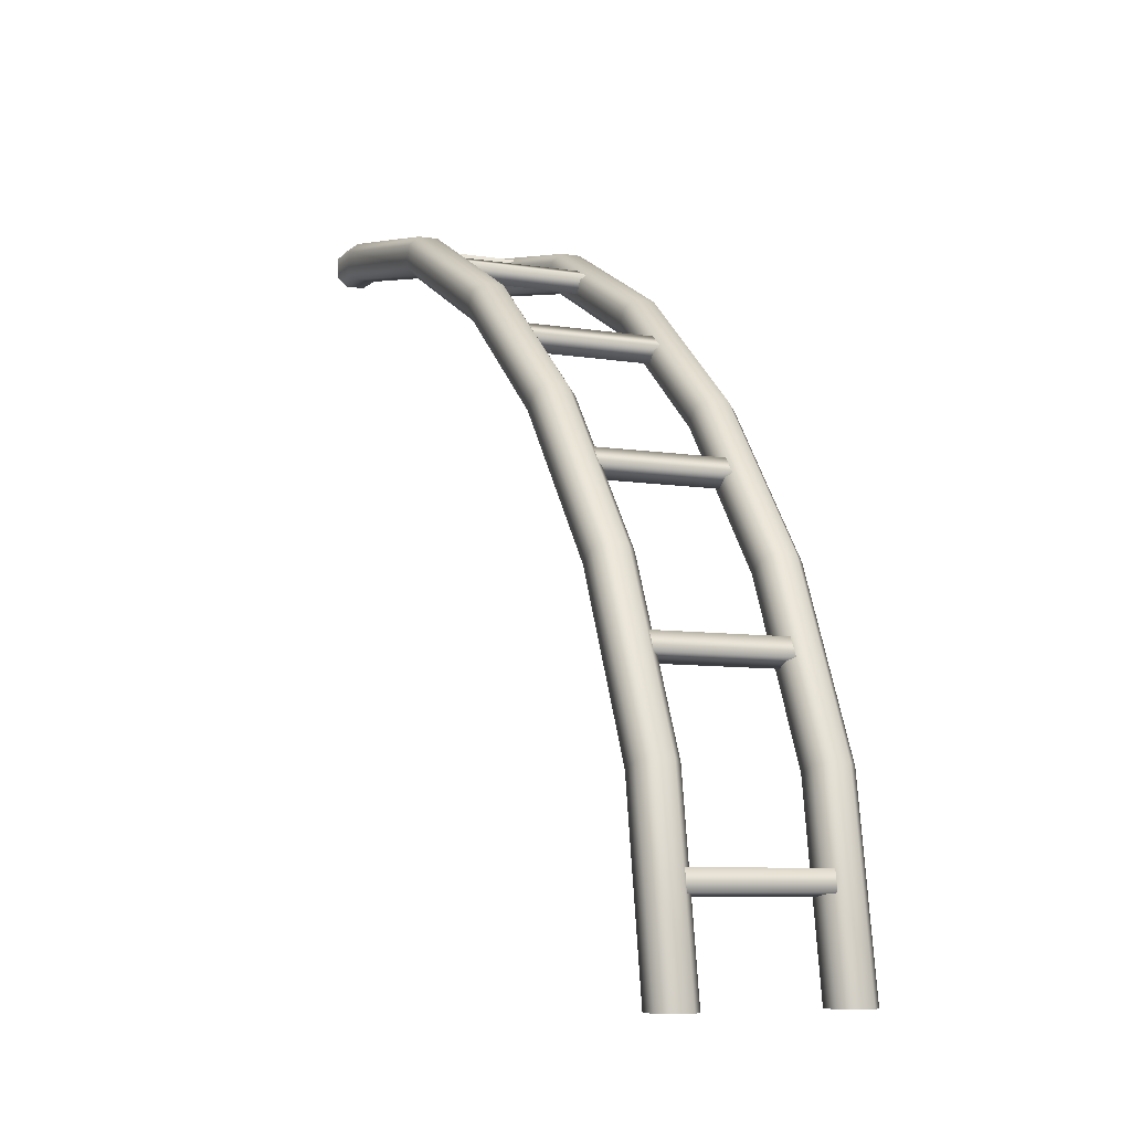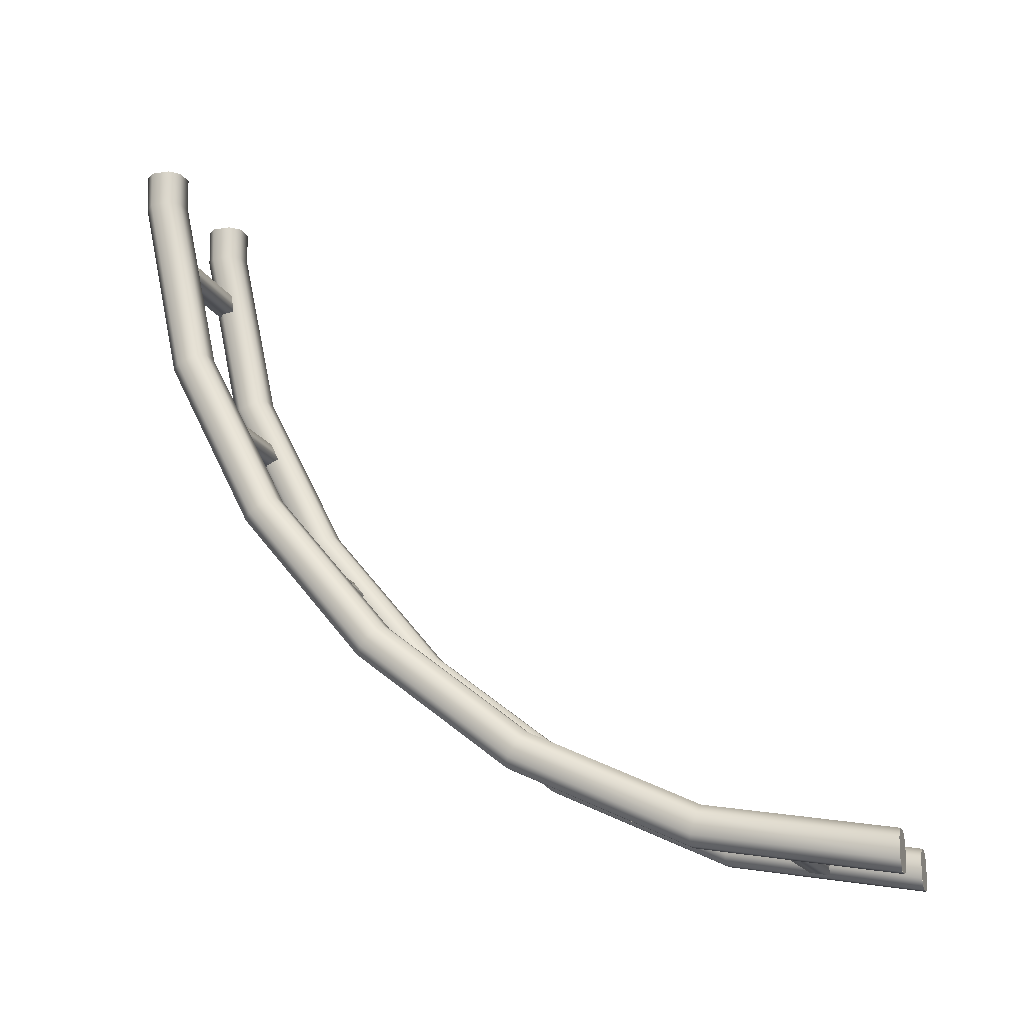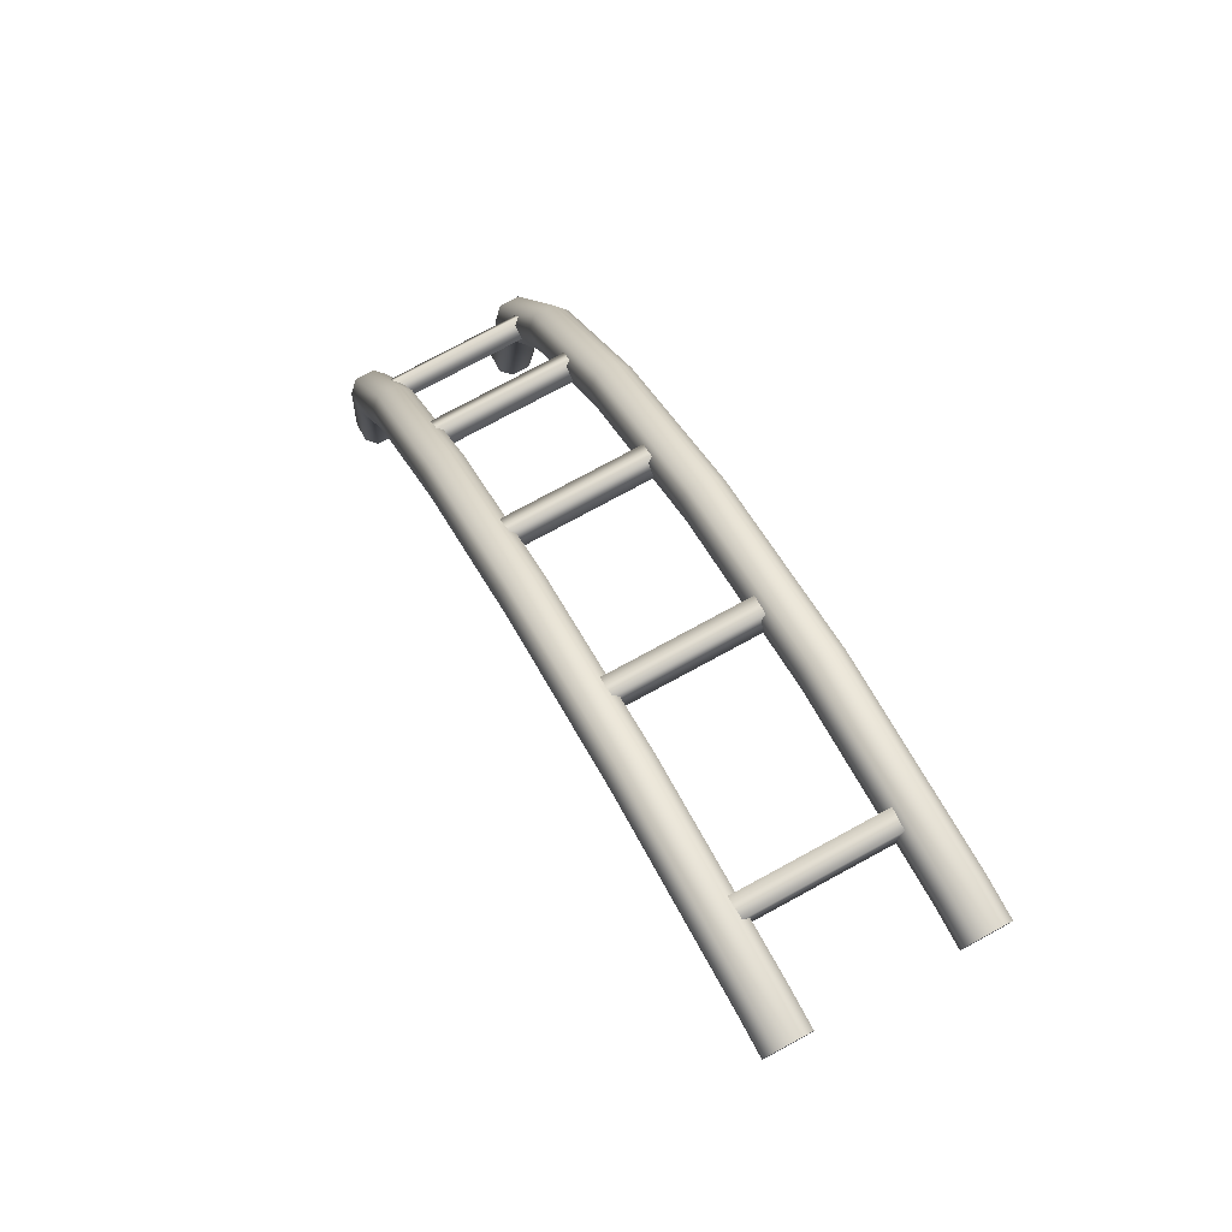
<metadata>
{"format":"obj","ext":"obj","renderer":"f3d","projection":"perspective","resolution":1024,"background":"white","views":[{"elev":-7.9,"azim":-24.0,"up":"+Z"},{"elev":-16.2,"azim":107.5,"up":"+Y"},{"elev":77.6,"azim":151.6,"up":"+Z"}]}
</metadata>
<code>
g coaster-mouse-straight-bend
v 0.15 0.025 3.04e-06 1 1 1
v 0.15 0.075 2.921e-06 1 1 1
v 0.15 0.1015 0.4846 1 1 1
v 0.15 0.1493 0.4697 1 1 1
v 0.15 0.3068 0.9324 1 1 1
v 0.15 0.3495 0.9063 1 1 1
v 0.25 0.075 2.921e-06 1 1 1
v 0.25 0.025 3.04e-06 1 1 1
v 0.25 0.1493 0.4697 1 1 1
v 0.25 0.1015 0.4846 1 1 1
v 0.25 0.3495 0.9063 1 1 1
v 0.25 0.3068 0.9324 1 1 1
v 0.225 0.1 2.861e-06 1 1 1
v 0.225 0.1731 0.4622 1 1 1
v 0.175 0.1 2.861e-06 1 1 1
v 0.175 0.1731 0.4622 1 1 1
v 0.225 0.3708 0.8932 1 1 1
v 0.175 0.3708 0.8932 1 1 1
v 0.225 0.2855 0.9454 1 1 1
v 0.225 0.07767 0.492 1 1 1
v 0.175 0.2855 0.9455 1 1 1
v 0.175 0.07767 0.492 1 1 1
v 0.225 0 3.099e-06 1 1 1
v 0.175 0 3.099e-06 1 1 1
v -0.25 0.025 3.04e-06 1 1 1
v -0.25 0.075 2.921e-06 1 1 1
v -0.25 0.1015 0.4846 1 1 1
v -0.25 0.1492 0.4697 1 1 1
v -0.25 0.3068 0.9324 1 1 1
v -0.25 0.3494 0.9063 1 1 1
v -0.175 0.1 2.861e-06 1 1 1
v -0.175 0.1731 0.4622 1 1 1
v -0.225 0.1 2.861e-06 1 1 1
v -0.225 0.1731 0.4622 1 1 1
v -0.175 0.3707 0.8933 1 1 1
v -0.225 0.3707 0.8933 1 1 1
v -0.175 0.2855 0.9455 1 1 1
v -0.175 0.07765 0.492 1 1 1
v -0.225 0.2854 0.9455 1 1 1
v -0.225 0.07765 0.492 1 1 1
v -0.175 0 3.099e-06 1 1 1
v -0.225 0 3.099e-06 1 1 1
v -0.15 0.025 3.04e-06 1 1 1
v -0.15 0.1015 0.4846 1 1 1
v -0.15 0.3068 0.9324 1 1 1
v -0.15 0.075 2.921e-06 1 1 1
v -0.15 0.1492 0.4697 1 1 1
v -0.15 0.3494 0.9063 1 1 1
v 0.15 0.609 1.323 1 1 1
v 0.15 0.6451 1.288 1 1 1
v 0.15 0.9866 1.641 1 1 1
v 0.15 1.015 1.6 1 1 1
v 0.25 0.6451 1.288 1 1 1
v 0.25 0.609 1.323 1 1 1
v 0.25 1.015 1.6 1 1 1
v 0.25 0.9866 1.641 1 1 1
v 0.225 0.6631 1.271 1 1 1
v 0.175 0.6631 1.271 1 1 1
v 0.225 1.029 1.579 1 1 1
v 0.175 1.029 1.579 1 1 1
v 0.225 0.9727 1.662 1 1 1
v 0.225 0.591 1.34 1 1 1
v 0.175 0.9726 1.662 1 1 1
v 0.175 0.591 1.34 1 1 1
v -0.25 0.6089 1.323 1 1 1
v -0.25 0.645 1.288 1 1 1
v -0.25 0.9866 1.641 1 1 1
v -0.25 1.014 1.6 1 1 1
v -0.175 0.663 1.271 1 1 1
v -0.225 0.663 1.271 1 1 1
v -0.175 1.028 1.579 1 1 1
v -0.225 1.028 1.579 1 1 1
v -0.175 0.9726 1.662 1 1 1
v -0.175 0.5909 1.34 1 1 1
v -0.225 0.9726 1.662 1 1 1
v -0.225 0.5909 1.34 1 1 1
v -0.15 0.6089 1.323 1 1 1
v -0.15 0.9866 1.641 1 1 1
v -0.15 0.645 1.288 1 1 1
v -0.15 1.015 1.6 1 1 1
v 0.15 1.425 1.867 1 1 1
v 0.15 1.442 1.821 1 1 1
v 0.15 1.904 1.972 1 1 1
v 0.15 1.907 1.922 1 1 1
v 0.25 1.442 1.821 1 1 1
v 0.25 1.425 1.867 1 1 1
v 0.25 1.907 1.922 1 1 1
v 0.25 1.904 1.972 1 1 1
v 0.225 1.451 1.797 1 1 1
v 0.175 1.451 1.797 1 1 1
v 0.225 1.909 1.897 1 1 1
v 0.175 1.909 1.897 1 1 1
v 0.225 1.903 1.997 1 1 1
v 0.225 1.416 1.891 1 1 1
v 0.175 1.903 1.997 1 1 1
v 0.175 1.416 1.891 1 1 1
v -0.25 1.424 1.868 1 1 1
v -0.25 1.442 1.821 1 1 1
v -0.25 1.904 1.972 1 1 1
v -0.25 1.907 1.922 1 1 1
v -0.175 1.451 1.797 1 1 1
v -0.225 1.451 1.797 1 1 1
v -0.175 1.909 1.897 1 1 1
v -0.225 1.909 1.897 1 1 1
v -0.175 1.903 1.997 1 1 1
v -0.175 1.416 1.891 1 1 1
v -0.225 1.903 1.997 1 1 1
v -0.225 1.416 1.891 1 1 1
v -0.15 1.425 1.868 1 1 1
v -0.15 1.904 1.972 1 1 1
v -0.15 1.442 1.821 1 1 1
v -0.15 1.907 1.922 1 1 1
v 0.15 2 1.975 1 1 1
v 0.15 2 1.925 1 1 1
v 0.25 2 1.925 1 1 1
v 0.25 2 1.975 1 1 1
v 0.225 2 1.9 1 1 1
v 0.175 2 1.9 1 1 1
v 0.225 2 2 1 1 1
v 0.175 2 2 1 1 1
v -0.25 2 1.975 1 1 1
v -0.25 2 1.925 1 1 1
v -0.175 2 1.9 1 1 1
v -0.225 2 1.9 1 1 1
v -0.175 2 2 1 1 1
v -0.225 2 2 1 1 1
v -0.15 2 1.975 1 1 1
v -0.15 2 1.925 1 1 1
v 0.175 0 5.053e-15 1 1 1
v 0.225 0 5.053e-15 1 1 1
v 0.15 0.025 5.053e-15 1 1 1
v 0.25 0.025 5.053e-15 1 1 1
v 0.15 0.075 5.053e-15 1 1 1
v 0.25 0.075 5.053e-15 1 1 1
v 0.175 0.1 5.053e-15 1 1 1
v 0.225 0.1 5.053e-15 1 1 1
v -0.225 0 3.61e-15 1 1 1
v -0.175 0 3.61e-15 1 1 1
v -0.25 0.025 3.61e-15 1 1 1
v -0.15 0.025 3.61e-15 1 1 1
v -0.25 0.075 3.61e-15 1 1 1
v -0.15 0.075 3.61e-15 1 1 1
v -0.225 0.1 3.61e-15 1 1 1
v -0.175 0.1 3.61e-15 1 1 1
v -0.175 2 2 1 1 1
v -0.225 2 2 1 1 1
v -0.15 2 1.975 1 1 1
v -0.25 2 1.975 1 1 1
v -0.15 2 1.925 1 1 1
v -0.25 2 1.925 1 1 1
v -0.175 2 1.9 1 1 1
v -0.225 2 1.9 1 1 1
v 0.225 2 2 1 1 1
v 0.175 2 2 1 1 1
v 0.25 2 1.975 1 1 1
v 0.15 2 1.975 1 1 1
v 0.25 2 1.925 1 1 1
v 0.15 2 1.925 1 1 1
v 0.225 2 1.9 1 1 1
v 0.175 2 1.9 1 1 1
v 0.2 0.05023 0.2775 1 1 1
v 0.2 0.04206 0.2282 1 1 1
v -0.2 0.05022 0.2775 1 1 1
v -0.2 0.04205 0.2282 1 1 1
v 0.2 0.09139 0.22 1 1 1
v 0.2 0.09956 0.2693 1 1 1
v -0.2 0.09138 0.22 1 1 1
v -0.2 0.09955 0.2693 1 1 1
v 0.2 0.2112 0.759 1 1 1
v 0.2 0.1898 0.7139 1 1 1
v -0.2 0.2112 0.759 1 1 1
v -0.2 0.1897 0.7139 1 1 1
v 0.2 0.2349 0.6924 1 1 1
v 0.2 0.2564 0.7376 1 1 1
v -0.2 0.2349 0.6924 1 1 1
v -0.2 0.2564 0.7376 1 1 1
v 0.2 0.4879 1.187 1 1 1
v 0.2 0.4566 1.148 1 1 1
v -0.2 0.4878 1.187 1 1 1
v -0.2 0.4565 1.148 1 1 1
v 0.2 0.4956 1.116 1 1 1
v 0.2 0.5269 1.155 1 1 1
v -0.2 0.4955 1.116 1 1 1
v -0.2 0.5268 1.155 1 1 1
v 0.2 0.8522 1.543 1 1 1
v 0.2 0.8133 1.512 1 1 1
v -0.2 0.8522 1.543 1 1 1
v -0.2 0.8132 1.512 1 1 1
v 0.2 0.8446 1.473 1 1 1
v 0.2 0.8836 1.504 1 1 1
v -0.2 0.8445 1.473 1 1 1
v -0.2 0.8835 1.504 1 1 1
v 0.2 1.286 1.81 1 1 1
v 0.2 1.241 1.789 1 1 1
v -0.2 1.286 1.81 1 1 1
v -0.2 1.241 1.789 1 1 1
v 0.2 1.262 1.744 1 1 1
v 0.2 1.308 1.765 1 1 1
v -0.2 1.262 1.744 1 1 1
v -0.2 1.308 1.765 1 1 1
v 0.2 1.772 1.958 1 1 1
v 0.2 1.723 1.95 1 1 1
v -0.2 1.772 1.958 1 1 1
v -0.2 1.722 1.95 1 1 1
v 0.2 1.731 1.9 1 1 1
v 0.2 1.78 1.909 1 1 1
v -0.2 1.731 1.901 1 1 1
v -0.2 1.78 1.909 1 1 1
f 3 2 1
f 2 3 4
f 5 4 3
f 4 5 6
f 9 8 7
f 8 9 10
f 11 10 9
f 10 11 12
f 15 14 13
f 14 15 16
f 16 17 14
f 17 16 18
f 21 20 19
f 20 21 22
f 22 23 20
f 23 22 24
f 2 16 15
f 16 2 4
f 4 18 16
f 18 4 6
f 24 3 1
f 3 24 22
f 22 5 3
f 5 22 21
f 8 20 23
f 20 8 10
f 10 19 20
f 19 10 12
f 11 14 17
f 14 11 9
f 9 13 14
f 13 9 7
f 27 26 25
f 26 27 28
f 29 28 27
f 28 29 30
f 33 32 31
f 32 33 34
f 34 35 32
f 35 34 36
f 39 38 37
f 38 39 40
f 40 41 38
f 41 40 42
f 42 27 25
f 27 42 40
f 40 29 27
f 29 40 39
f 43 38 41
f 38 43 44
f 44 37 38
f 37 44 45
f 31 47 46
f 47 31 32
f 32 48 47
f 48 32 35
f 36 28 30
f 28 36 34
f 34 26 28
f 26 34 33
f 44 48 45
f 48 44 47
f 43 47 44
f 47 43 46
f 49 6 5
f 6 49 50
f 51 50 49
f 50 51 52
f 53 12 11
f 12 53 54
f 55 54 53
f 54 55 56
f 18 57 17
f 57 18 58
f 58 59 57
f 59 58 60
f 63 62 61
f 62 63 64
f 64 19 62
f 19 64 21
f 6 58 18
f 58 6 50
f 50 60 58
f 60 50 52
f 21 49 5
f 49 21 64
f 64 51 49
f 51 64 63
f 12 62 19
f 62 12 54
f 54 61 62
f 61 54 56
f 55 57 59
f 57 55 53
f 53 17 57
f 17 53 11
f 65 30 29
f 30 65 66
f 67 66 65
f 66 67 68
f 36 69 35
f 69 36 70
f 70 71 69
f 71 70 72
f 75 74 73
f 74 75 76
f 76 37 74
f 37 76 39
f 39 65 29
f 65 39 76
f 76 67 65
f 67 76 75
f 45 74 37
f 74 45 77
f 77 73 74
f 73 77 78
f 35 79 48
f 79 35 69
f 69 80 79
f 80 69 71
f 72 66 68
f 66 72 70
f 70 30 66
f 30 70 36
f 77 80 78
f 80 77 79
f 45 79 77
f 79 45 48
f 81 52 51
f 52 81 82
f 83 82 81
f 82 83 84
f 85 56 55
f 56 85 86
f 87 86 85
f 86 87 88
f 60 89 59
f 89 60 90
f 90 91 89
f 91 90 92
f 95 94 93
f 94 95 96
f 96 61 94
f 61 96 63
f 52 90 60
f 90 52 82
f 82 92 90
f 92 82 84
f 63 81 51
f 81 63 96
f 96 83 81
f 83 96 95
f 56 94 61
f 94 56 86
f 86 93 94
f 93 86 88
f 87 89 91
f 89 87 85
f 85 59 89
f 59 85 55
f 97 68 67
f 68 97 98
f 99 98 97
f 98 99 100
f 72 101 71
f 101 72 102
f 102 103 101
f 103 102 104
f 107 106 105
f 106 107 108
f 108 73 106
f 73 108 75
f 75 97 67
f 97 75 108
f 108 99 97
f 99 108 107
f 78 106 73
f 106 78 109
f 109 105 106
f 105 109 110
f 71 111 80
f 111 71 101
f 101 112 111
f 112 101 103
f 104 98 100
f 98 104 102
f 102 68 98
f 68 102 72
f 109 112 110
f 112 109 111
f 78 111 109
f 111 78 80
f 113 84 83
f 84 113 114
f 113 114 113
f 114 113 114
f 115 88 87
f 88 115 116
f 115 116 115
f 116 115 116
f 92 117 91
f 117 92 118
f 118 117 117
f 117 118 118
f 120 119 119
f 119 120 120
f 120 93 119
f 93 120 95
f 84 118 92
f 118 84 114
f 114 118 118
f 118 114 114
f 95 113 83
f 113 95 120
f 120 113 113
f 113 120 120
f 88 119 93
f 119 88 116
f 116 119 119
f 119 116 116
f 115 117 117
f 117 115 115
f 115 91 117
f 91 115 87
f 121 100 99
f 100 121 122
f 121 122 121
f 122 121 122
f 104 123 103
f 123 104 124
f 124 123 123
f 123 124 124
f 126 125 125
f 125 126 126
f 126 105 125
f 105 126 107
f 107 121 99
f 121 107 126
f 126 121 121
f 121 126 126
f 110 125 105
f 125 110 127
f 127 125 125
f 125 127 127
f 103 128 112
f 128 103 123
f 123 128 128
f 128 123 123
f 124 122 122
f 122 124 124
f 124 100 122
f 100 124 104
f 127 128 127
f 128 127 128
f 110 128 127
f 128 110 112
f 131 130 129
f 130 131 132
f 132 131 133
f 132 133 134
f 134 133 135
f 134 135 136
f 139 138 137
f 138 139 140
f 140 139 141
f 140 141 142
f 142 141 143
f 142 143 144
f 147 146 145
f 146 147 148
f 148 147 149
f 148 149 150
f 150 149 151
f 150 151 152
f 155 154 153
f 154 155 156
f 156 155 157
f 156 157 158
f 158 157 159
f 158 159 160
f 163 162 161
f 162 163 164
f 167 166 165
f 166 167 168
f 166 163 161
f 163 166 168
f 167 162 164
f 162 167 165
f 171 170 169
f 170 171 172
f 175 174 173
f 174 175 176
f 174 171 169
f 171 174 176
f 175 170 172
f 170 175 173
f 179 178 177
f 178 179 180
f 183 182 181
f 182 183 184
f 182 179 177
f 179 182 184
f 183 178 180
f 178 183 181
f 187 186 185
f 186 187 188
f 191 190 189
f 190 191 192
f 190 187 185
f 187 190 192
f 191 186 188
f 186 191 189
f 195 194 193
f 194 195 196
f 199 198 197
f 198 199 200
f 198 195 193
f 195 198 200
f 199 194 196
f 194 199 197
f 203 202 201
f 202 203 204
f 207 206 205
f 206 207 208
f 206 203 201
f 203 206 208
f 207 202 204
f 202 207 205
g coaster-mouse-straight-bend
f 3 2 1
f 2 3 4
f 5 4 3
f 4 5 6
f 9 8 7
f 8 9 10
f 11 10 9
f 10 11 12
f 15 14 13
f 14 15 16
f 16 17 14
f 17 16 18
f 21 20 19
f 20 21 22
f 22 23 20
f 23 22 24
f 2 16 15
f 16 2 4
f 4 18 16
f 18 4 6
f 24 3 1
f 3 24 22
f 22 5 3
f 5 22 21
f 8 20 23
f 20 8 10
f 10 19 20
f 19 10 12
f 11 14 17
f 14 11 9
f 9 13 14
f 13 9 7
f 27 26 25
f 26 27 28
f 29 28 27
f 28 29 30
f 33 32 31
f 32 33 34
f 34 35 32
f 35 34 36
f 39 38 37
f 38 39 40
f 40 41 38
f 41 40 42
f 42 27 25
f 27 42 40
f 40 29 27
f 29 40 39
f 43 38 41
f 38 43 44
f 44 37 38
f 37 44 45
f 31 47 46
f 47 31 32
f 32 48 47
f 48 32 35
f 36 28 30
f 28 36 34
f 34 26 28
f 26 34 33
f 44 48 45
f 48 44 47
f 43 47 44
f 47 43 46
f 49 6 5
f 6 49 50
f 51 50 49
f 50 51 52
f 53 12 11
f 12 53 54
f 55 54 53
f 54 55 56
f 18 57 17
f 57 18 58
f 58 59 57
f 59 58 60
f 63 62 61
f 62 63 64
f 64 19 62
f 19 64 21
f 6 58 18
f 58 6 50
f 50 60 58
f 60 50 52
f 21 49 5
f 49 21 64
f 64 51 49
f 51 64 63
f 12 62 19
f 62 12 54
f 54 61 62
f 61 54 56
f 55 57 59
f 57 55 53
f 53 17 57
f 17 53 11
f 65 30 29
f 30 65 66
f 67 66 65
f 66 67 68
f 36 69 35
f 69 36 70
f 70 71 69
f 71 70 72
f 75 74 73
f 74 75 76
f 76 37 74
f 37 76 39
f 39 65 29
f 65 39 76
f 76 67 65
f 67 76 75
f 45 74 37
f 74 45 77
f 77 73 74
f 73 77 78
f 35 79 48
f 79 35 69
f 69 80 79
f 80 69 71
f 72 66 68
f 66 72 70
f 70 30 66
f 30 70 36
f 77 80 78
f 80 77 79
f 45 79 77
f 79 45 48
f 81 52 51
f 52 81 82
f 83 82 81
f 82 83 84
f 85 56 55
f 56 85 86
f 87 86 85
f 86 87 88
f 60 89 59
f 89 60 90
f 90 91 89
f 91 90 92
f 95 94 93
f 94 95 96
f 96 61 94
f 61 96 63
f 52 90 60
f 90 52 82
f 82 92 90
f 92 82 84
f 63 81 51
f 81 63 96
f 96 83 81
f 83 96 95
f 56 94 61
f 94 56 86
f 86 93 94
f 93 86 88
f 87 89 91
f 89 87 85
f 85 59 89
f 59 85 55
f 97 68 67
f 68 97 98
f 99 98 97
f 98 99 100
f 72 101 71
f 101 72 102
f 102 103 101
f 103 102 104
f 107 106 105
f 106 107 108
f 108 73 106
f 73 108 75
f 75 97 67
f 97 75 108
f 108 99 97
f 99 108 107
f 78 106 73
f 106 78 109
f 109 105 106
f 105 109 110
f 71 111 80
f 111 71 101
f 101 112 111
f 112 101 103
f 104 98 100
f 98 104 102
f 102 68 98
f 68 102 72
f 109 112 110
f 112 109 111
f 78 111 109
f 111 78 80
f 113 84 83
f 84 113 114
f 113 114 113
f 114 113 114
f 115 88 87
f 88 115 116
f 115 116 115
f 116 115 116
f 92 117 91
f 117 92 118
f 118 117 117
f 117 118 118
f 120 119 119
f 119 120 120
f 120 93 119
f 93 120 95
f 84 118 92
f 118 84 114
f 114 118 118
f 118 114 114
f 95 113 83
f 113 95 120
f 120 113 113
f 113 120 120
f 88 119 93
f 119 88 116
f 116 119 119
f 119 116 116
f 115 117 117
f 117 115 115
f 115 91 117
f 91 115 87
f 121 100 99
f 100 121 122
f 121 122 121
f 122 121 122
f 104 123 103
f 123 104 124
f 124 123 123
f 123 124 124
f 126 125 125
f 125 126 126
f 126 105 125
f 105 126 107
f 107 121 99
f 121 107 126
f 126 121 121
f 121 126 126
f 110 125 105
f 125 110 127
f 127 125 125
f 125 127 127
f 103 128 112
f 128 103 123
f 123 128 128
f 128 123 123
f 124 122 122
f 122 124 124
f 124 100 122
f 100 124 104
f 127 128 127
f 128 127 128
f 110 128 127
f 128 110 112
f 131 130 129
f 130 131 132
f 132 131 133
f 132 133 134
f 134 133 135
f 134 135 136
f 139 138 137
f 138 139 140
f 140 139 141
f 140 141 142
f 142 141 143
f 142 143 144
f 147 146 145
f 146 147 148
f 148 147 149
f 148 149 150
f 150 149 151
f 150 151 152
f 155 154 153
f 154 155 156
f 156 155 157
f 156 157 158
f 158 157 159
f 158 159 160
f 163 162 161
f 162 163 164
f 167 166 165
f 166 167 168
f 166 163 161
f 163 166 168
f 167 162 164
f 162 167 165
f 171 170 169
f 170 171 172
f 175 174 173
f 174 175 176
f 174 171 169
f 171 174 176
f 175 170 172
f 170 175 173
f 179 178 177
f 178 179 180
f 183 182 181
f 182 183 184
f 182 179 177
f 179 182 184
f 183 178 180
f 178 183 181
f 187 186 185
f 186 187 188
f 191 190 189
f 190 191 192
f 190 187 185
f 187 190 192
f 191 186 188
f 186 191 189
f 195 194 193
f 194 195 196
f 199 198 197
f 198 199 200
f 198 195 193
f 195 198 200
f 199 194 196
f 194 199 197
f 203 202 201
f 202 203 204
f 207 206 205
f 206 207 208
f 206 203 201
f 203 206 208
f 207 202 204
f 202 207 205

</code>
